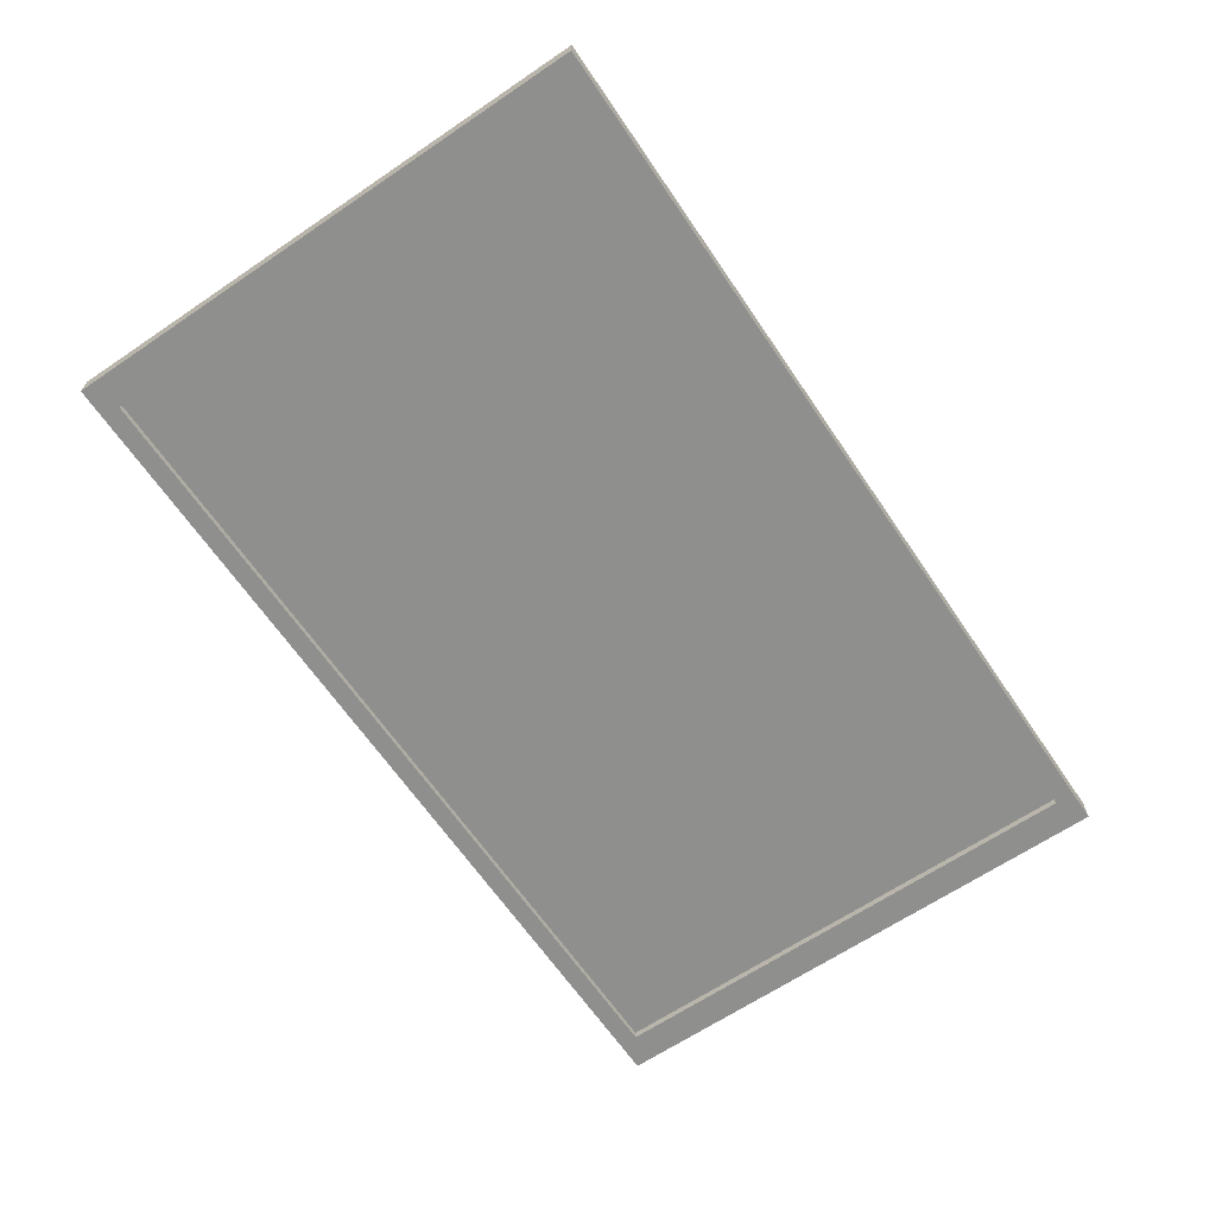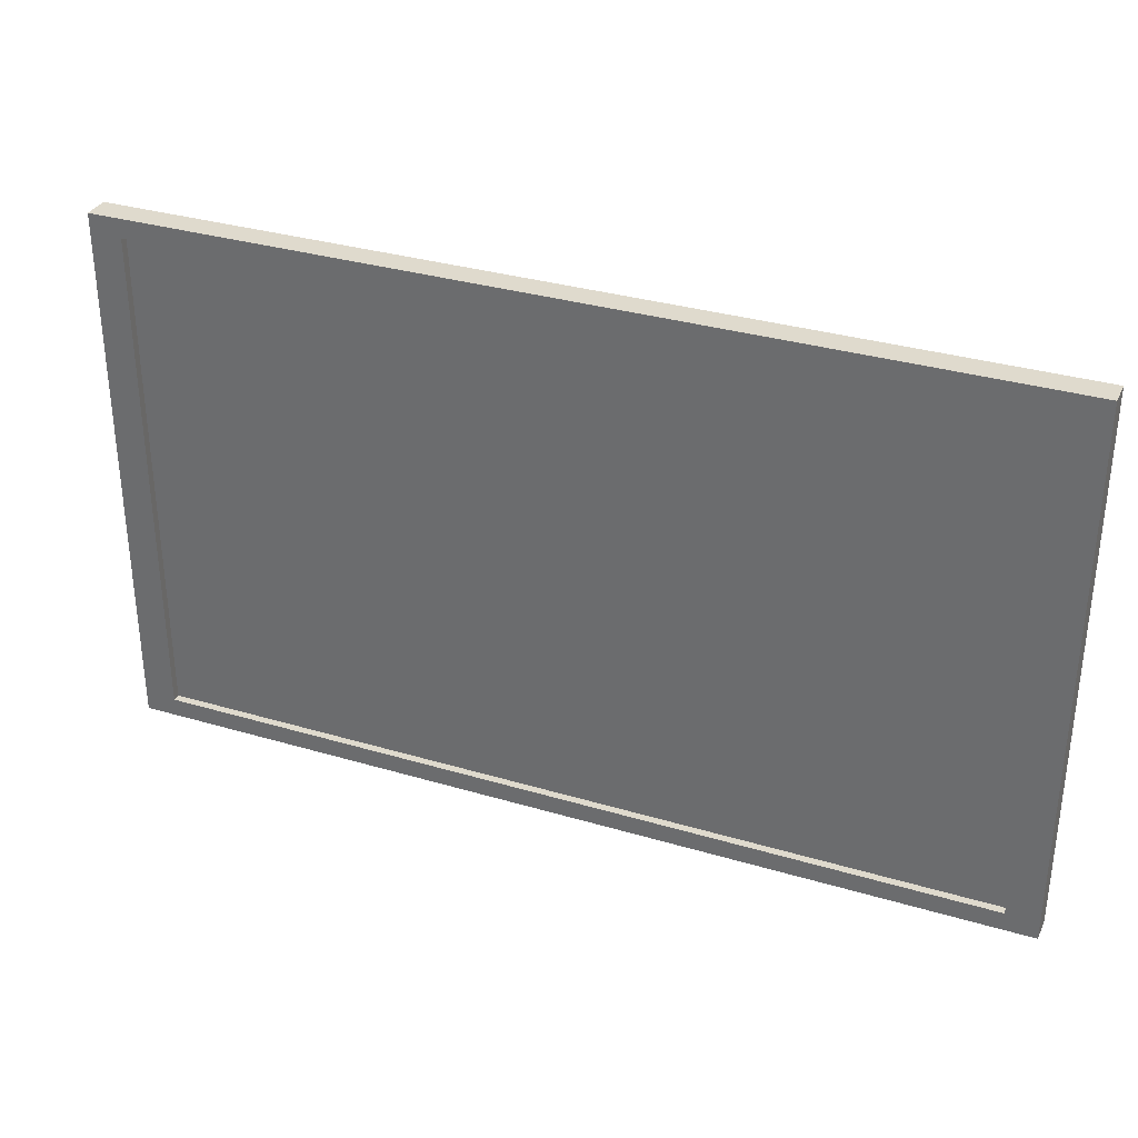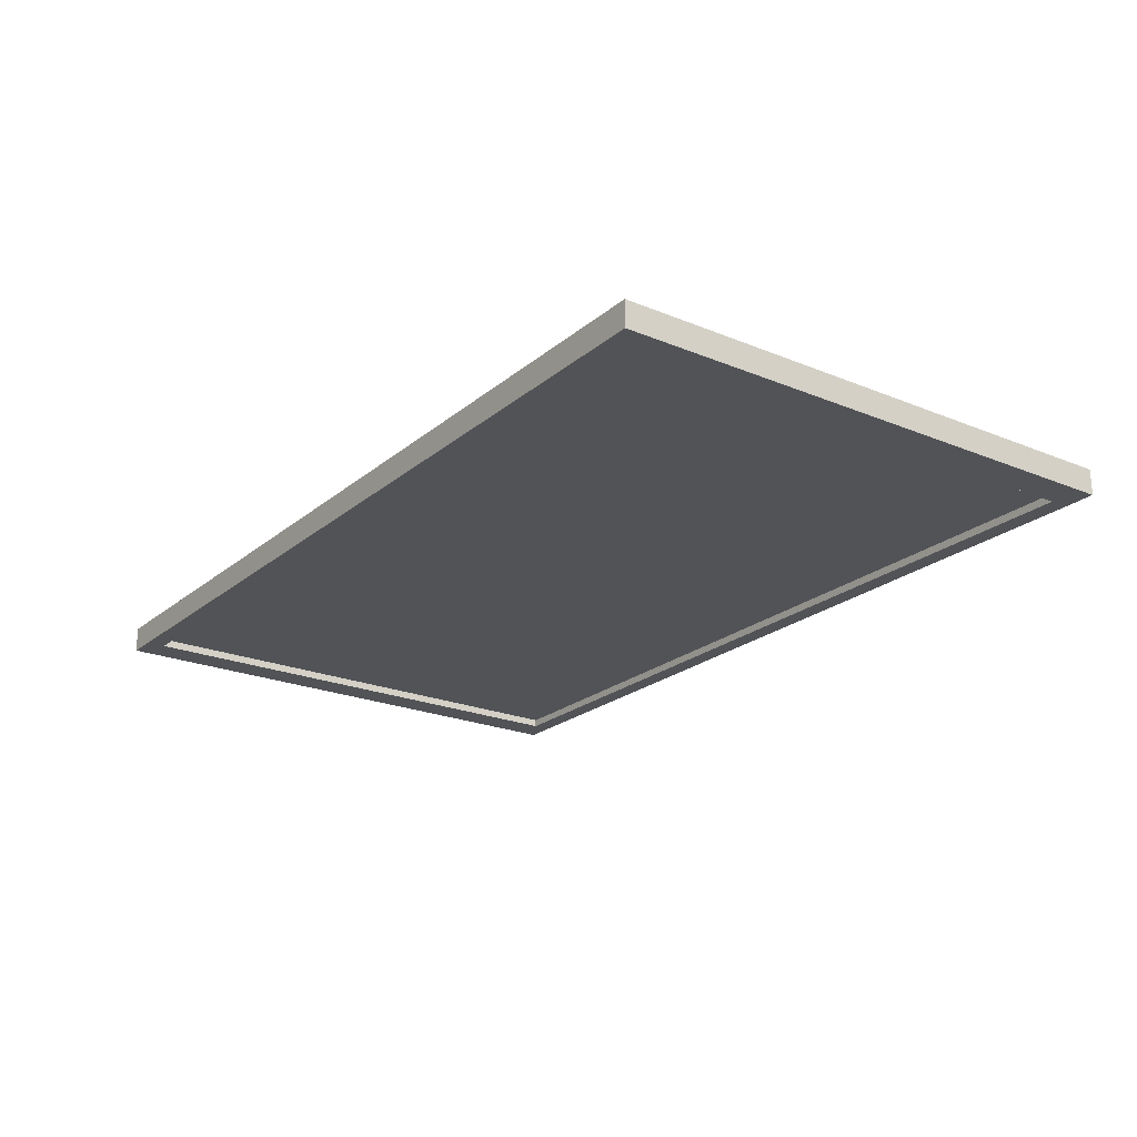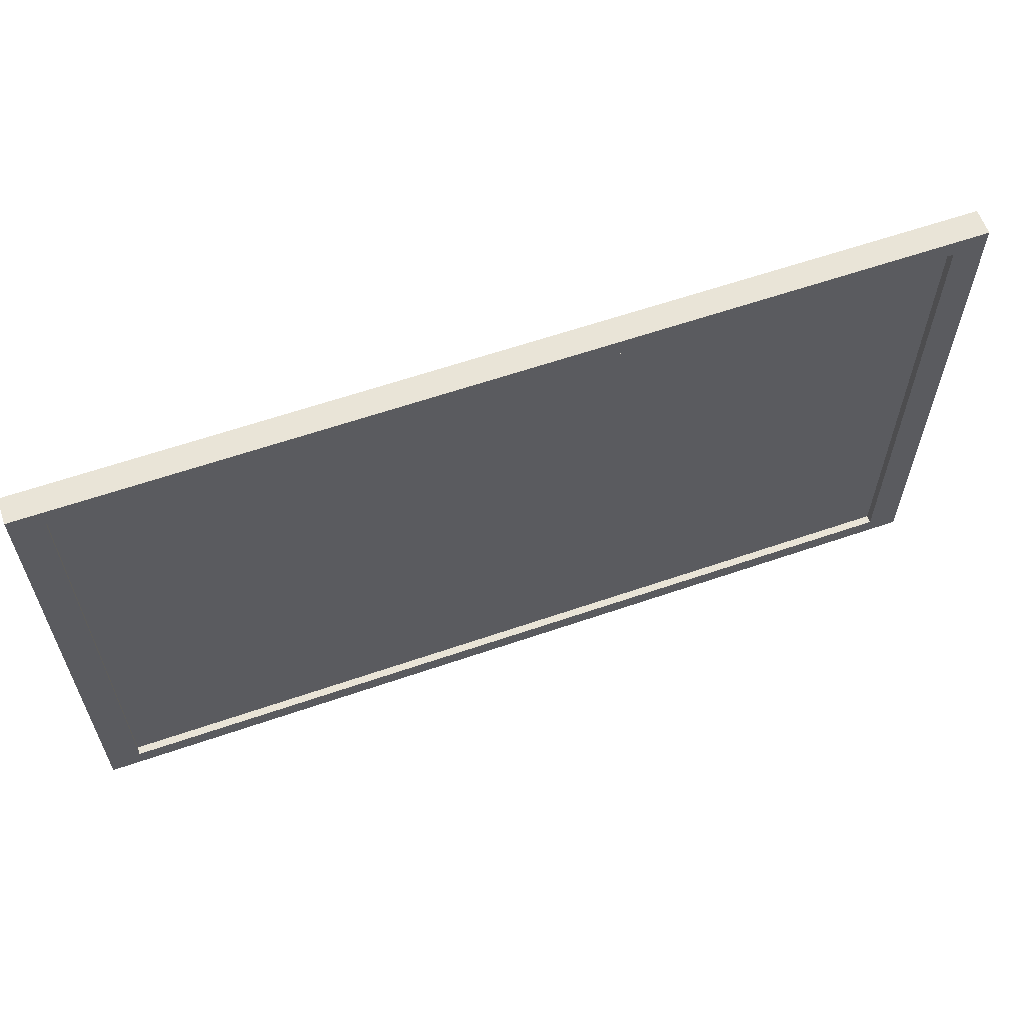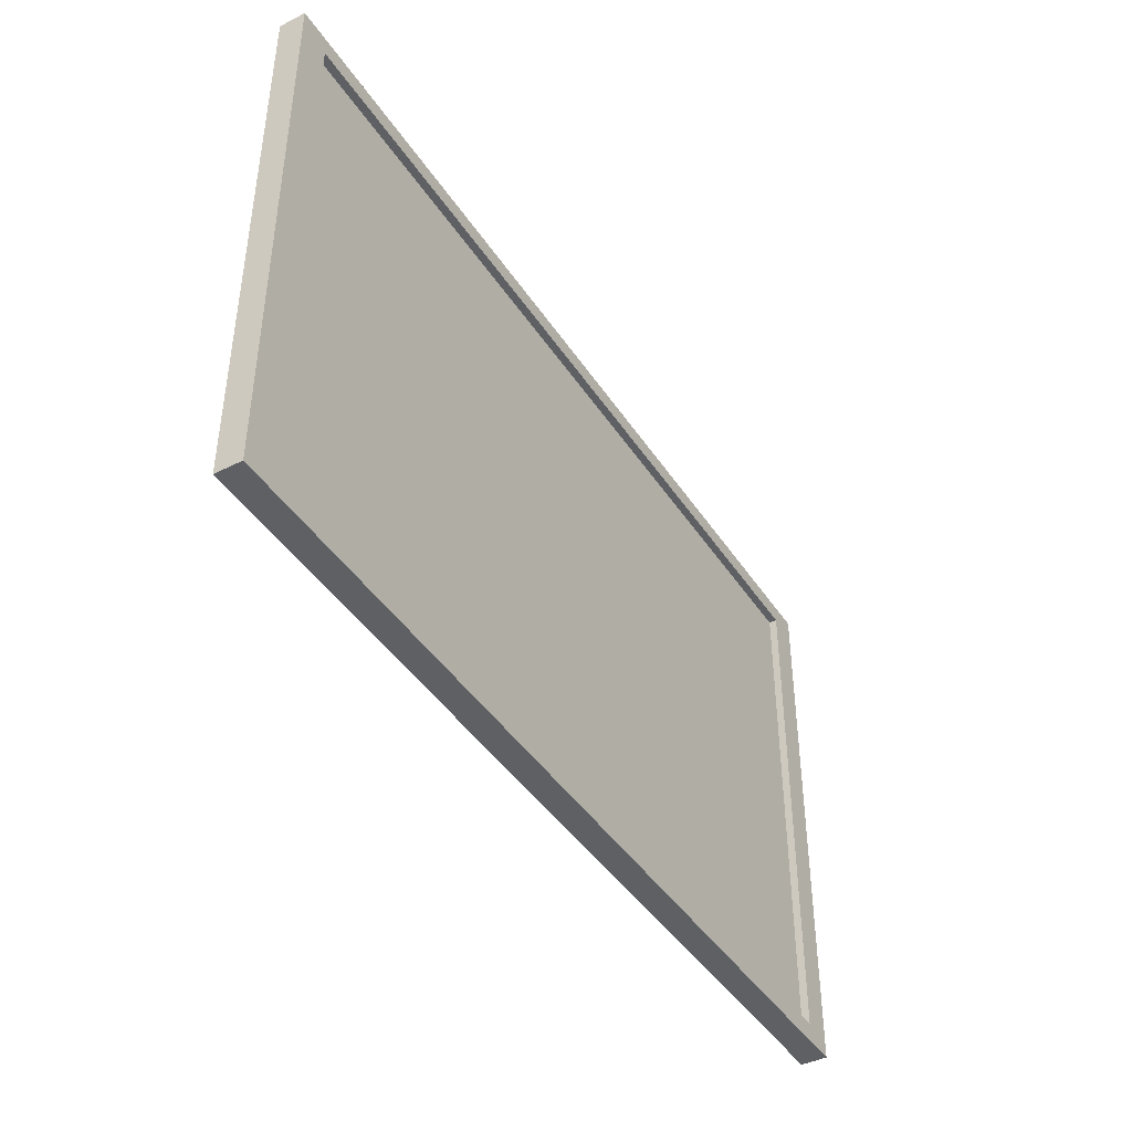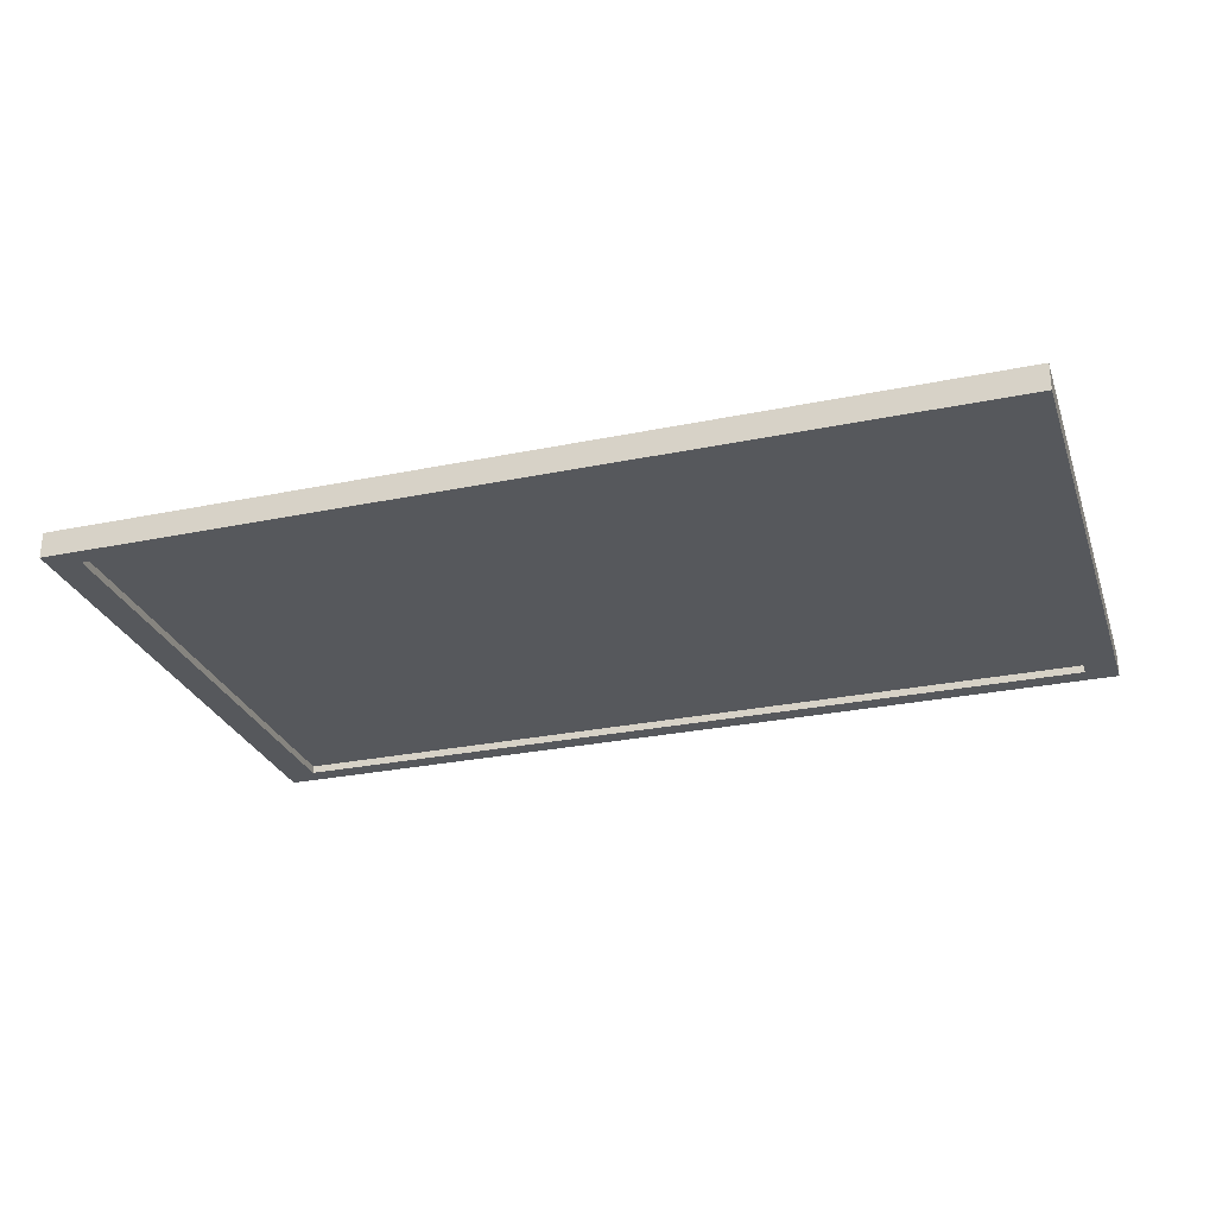
<metadata>
{"format":"obj","ext":"obj","renderer":"f3d","projection":"perspective","resolution":1024,"background":"white","views":[{"elev":-65.1,"azim":-55.8,"up":"+Z"},{"elev":32.9,"azim":-157.7,"up":"+Y"},{"elev":-22.2,"azim":-125.6,"up":"+Z"},{"elev":60.8,"azim":160.6,"up":"+Y"},{"elev":-43.0,"azim":120.8,"up":"+Y"},{"elev":-27.8,"azim":17.5,"up":"+Z"}]}
</metadata>
<code>
o Cube_Cube.002
v 0.7983 0.8625 -0.1269
v 0.7983 -0.0803 -0.1269
v 0.8578 0.898 -0.07842
v 0.8578 -0.1158 -0.07842
v -0.7823 0.8625 -0.1269
v -0.7823 -0.0803 -0.1269
v -0.8418 0.898 -0.07842
v -0.8418 -0.1158 -0.07842
v 0.8578 0.898 -0.1269
v 0.8578 -0.1158 -0.1269
v -0.8418 -0.1158 -0.1269
v -0.8418 0.898 -0.1269
v 0.7983 0.8625 -0.1137
v 0.7983 -0.0803 -0.1137
v -0.7823 -0.0803 -0.1137
v -0.7823 0.8625 -0.1137
v 0.7983 0.8625 -0.1123
v 0.7983 -0.0803 -0.1123
v -0.7823 -0.0803 -0.1123
v -0.7823 0.8625 -0.1123
f 9 3 4 10
f 3 7 8 4
f 7 12 11 8
f 2 14 13 1
f 3 9 12 7
f 8 11 10 4
f 1 9 10 2
f 6 11 12 5
f 5 12 9 1
f 2 10 11 6
f 15 19 18 14
f 6 15 14 2
f 5 16 15 6
f 1 13 16 5
f 20 17 18 19
f 16 20 19 15
f 13 17 20 16
f 14 18 17 13

</code>
